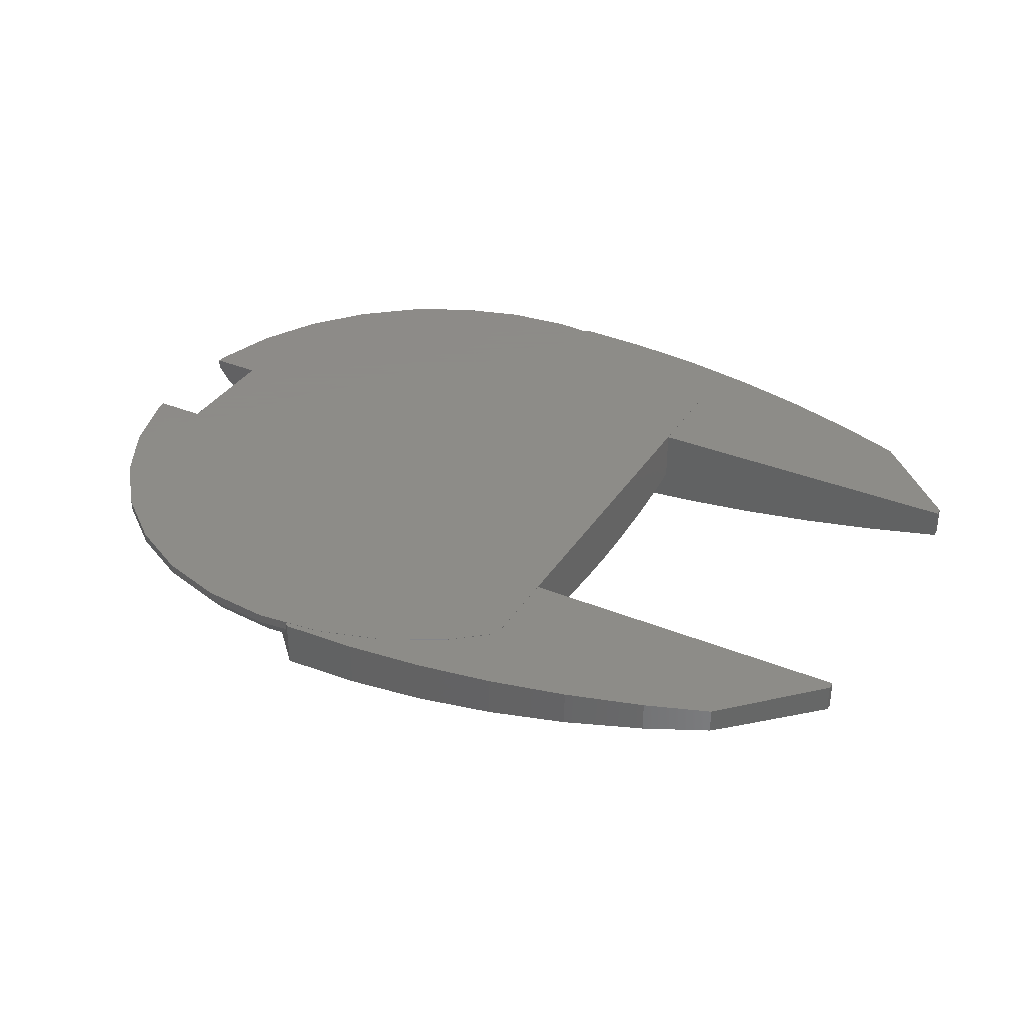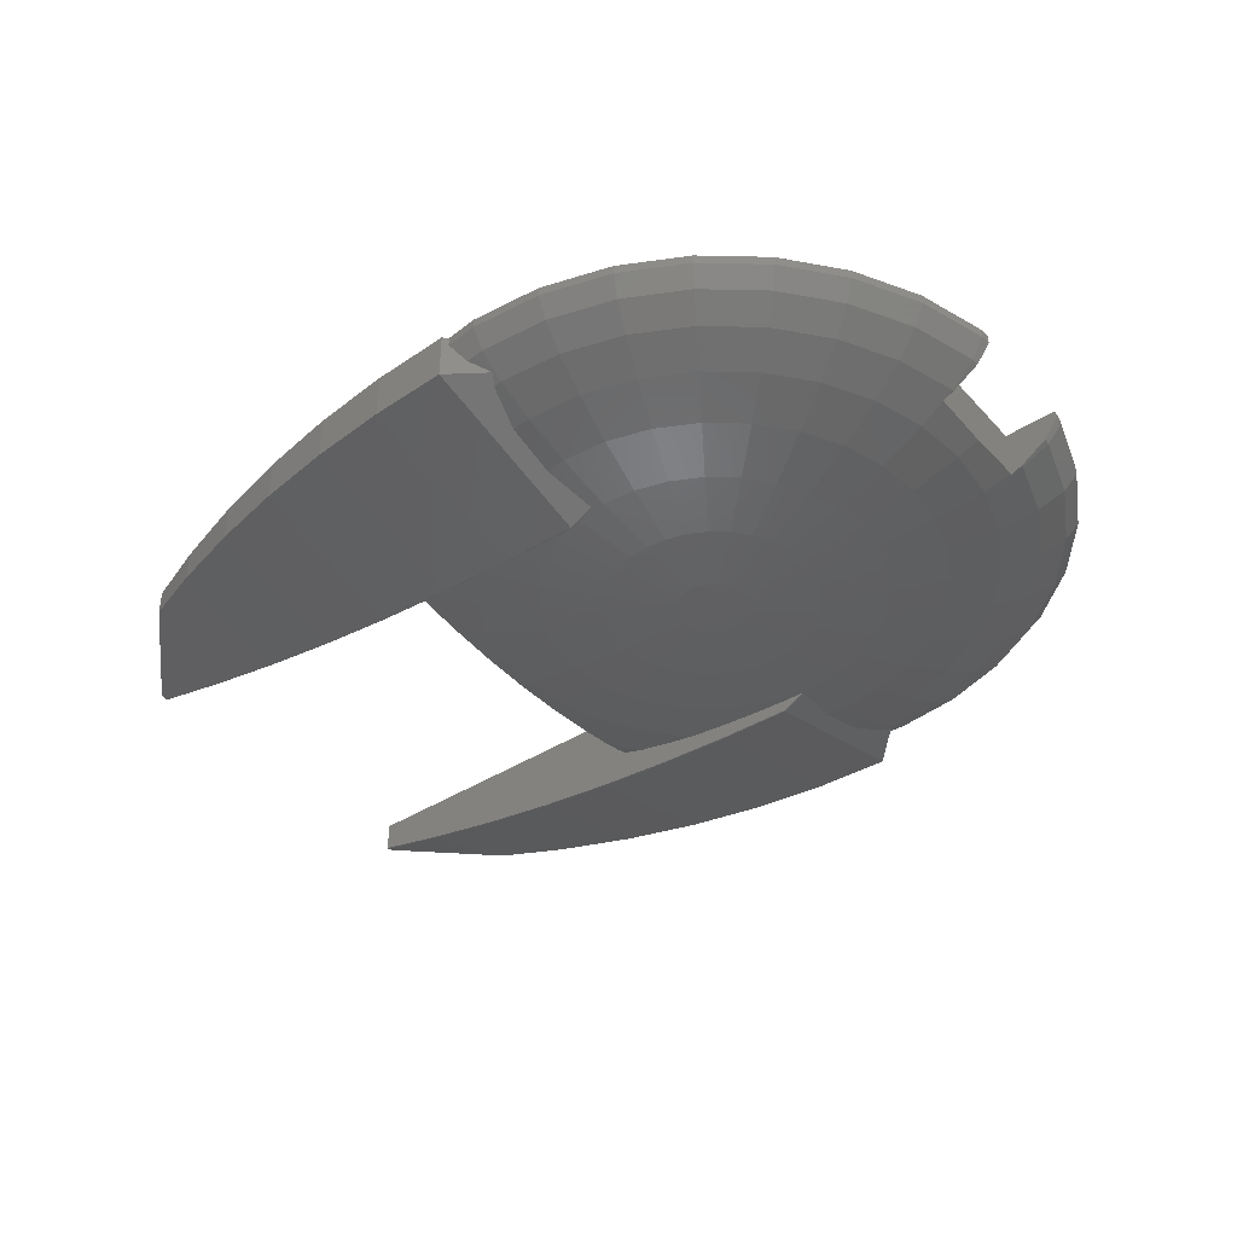
<metadata>
{"format":"stl","ext":"stl","renderer":"f3d","projection":"perspective","resolution":1024,"background":"white","views":[{"elev":35.2,"azim":-151.6,"up":"+Z"},{"elev":-40.6,"azim":37.9,"up":"+Z"}]}
</metadata>
<code>
# stl→obj: 397 verts, 790 faces
v 0 -7.351 -19.9
v 4.247 -21.35 -19.14
v 0 -21.77 -19.14
v -21.35 4.247 -19.14
v -7.351 0 -19.9
v -21.77 0 -19.14
v -32.66 -13.53 -17.64
v -43.96 -18.21 -15.46
v -46.67 -9.282 -15.46
v -41.47 62.06 0
v -50 55.06 0.05263
v -41.47 62.06 0.05263
v -50 55.06 0
v 32.66 13.53 -17.64
v 21.35 4.247 -19.14
v 20.11 8.332 -19.14
v -19.64 29.4 -17.64
v -19.33 35.76 -16.66
v -13.53 32.66 -17.64
v -23.9 35.76 -16.27
v 66.31 27.47 -5.806
v 61.11 25.31 -9.428
v 55 36.75 -9.428
v 48.21 -32.21 -12.69
v 46.77 -46.77 -9.428
v 41 -41 -12.69
v 41.47 -62.06 -1.96
v 28.56 -68.96 -1.96
v 27.47 -66.31 -5.806
v -21.35 -4.247 -19.14
v -20.11 -8.332 -19.14
v 14 70.39 -5.806
v 27.47 66.31 -5.806
v 12.9 64.87 -9.428
v 12.1 18.1 -19.14
v 15.39 15.39 -19.14
v 5.198 5.198 -19.9
v -29.4 -19.64 -17.64
v -25 -25 -17.64
v -39.56 -26.43 -15.46
v 57.98 0 -12.69
v 47.58 0 -15.46
v 46.67 9.282 -15.46
v 62.06 41.47 -1.96
v 59.67 39.87 -5.806
v 50.75 50.75 -5.806
v 48.21 32.21 -12.69
v 46.77 46.77 -9.428
v 65.09 12.5 -9.315
v 70.39 14 -5.806
v 70.54 12.5 -5.806
v 64.87 12.9 -9.428
v -12.1 -18.1 -19.14
v -13.53 -32.66 -17.64
v -19.64 -29.4 -17.64
v 53.56 22.19 -12.69
v 43.96 18.21 -15.46
v 0 35.35 -17.64
v -4.247 21.35 -19.14
v -6.897 34.68 -17.64
v 7.21 1.434 -19.9
v 15.39 -15.39 -19.14
v 12.1 -18.1 -19.14
v 5.198 -5.198 -19.9
v -8.332 -20.11 -19.14
v -4.247 -21.35 -19.14
v -7.21 -1.434 -19.9
v -28.56 -68.96 0
v -14.56 -73.2 0.05263
v -28.56 -68.96 0.05263
v -14.56 -73.2 0
v -6.112 -4.084 -19.9
v -5.198 -5.198 -19.9
v -18.1 -12.1 -19.14
v -4.084 -6.112 -19.9
v 18.21 43.96 -15.46
v 26.43 39.56 -15.46
v 13.53 32.66 -17.64
v 14.56 73.2 -1.96
v 0 74.64 0.05263
v 14.56 73.2 0.05263
v 0 74.64 -1.96
v 0 66.14 -9.428
v -0.5168 67.99 -8.208
v 0 71.77 -5.806
v -1.879 65.96 -9.428
v -2.802 70.27 -6.592
v 9.282 46.67 -15.46
v 6.897 34.68 -17.64
v 34.68 -6.897 -17.64
v 46.67 -9.282 -15.46
v 32.66 -13.53 -17.64
v -29.4 19.64 -17.64
v -18.1 12.1 -19.14
v -32.66 13.53 -17.64
v 32.21 -48.21 -12.69
v 26.43 -39.56 -15.46
v 12.9 -64.87 -9.428
v 14 -70.39 -5.806
v 0 -71.77 -5.806
v 66.31 -27.47 -5.806
v 62.06 -41.47 -1.96
v 59.67 -39.87 -5.806
v 18.1 12.1 -19.14
v 7.351 0 -19.9
v 41.47 62.06 -1.96
v 28.56 68.96 0.05263
v 41.47 62.06 0.05263
v 28.56 68.96 -1.96
v 22.19 53.56 -12.69
v 11.31 56.86 -12.69
v 4.084 -6.112 -19.9
v 8.332 -20.11 -19.14
v 2.813 -6.792 -19.9
v 13.53 -32.66 -17.64
v 6.897 -34.68 -17.64
v 43.96 -18.21 -15.46
v 39.56 -26.43 -15.46
v -8.332 20.11 -19.14
v -50 -14.98 -14.16
v -50 -20.71 -13.72
v -50 -9.946 -14.55
v 39.87 -59.67 -5.806
v -5.499 -72.97 -3.471
v 0 -74.64 -1.96
v -6.525 -74 -1.96
v 14.56 -73.2 -1.96
v 52.78 52.78 -1.96
v 52.78 52.78 0.05263
v -39.56 26.43 -15.46
v -45.29 35.76 -12.69
v -40.48 35.76 -13.68
v -48.21 32.21 -12.69
v 70.85 12.5 -5.393
v 73.2 14.56 -1.96
v 73.41 12.5 -1.96
v 56.86 11.31 -12.69
v 64.91 12.5 -9.428
v 64.66 12.5 -9.53
v 62.5 8.464 -10.55
v 62.5 0 -10.88
v 35.35 0 -17.64
v 56.86 -11.31 -12.69
v 53.56 -22.19 -12.69
v 55 -36.75 -9.428
v 25.31 -61.11 -9.428
v 21.77 0 -19.14
v 21.35 -4.247 -19.14
v -12.59 35.76 -17.16
v -7.114 35.76 -17.44
v 41 41 -12.69
v -35.35 0 -17.64
v -47.58 0 -15.46
v -34.68 6.897 -17.64
v -25 25 -17.64
v -14.81 35.76 -17.04
v 33.64 -33.64 -15.46
v 25 -25 -17.64
v -12.1 18.1 -19.14
v 36.75 -55 -9.428
v 22.19 -53.56 -12.69
v -15.39 15.39 -19.14
v 52.78 -52.78 0.05263
v 41.47 -62.06 0.05263
v 52.78 -52.78 -1.96
v 62.06 -41.47 0.05263
v 0 -47.58 -15.46
v -3.037 -39.06 -16.93
v 0 -35.35 -17.64
v -4.235 -47.16 -15.46
v 14.56 -73.2 0.05263
v 0 -74.64 0.05263
v -41.47 -62.06 0
v -41.47 -62.06 0.05263
v 28.56 -68.96 0.05263
v 73.2 14.56 0.05263
v 68.96 28.56 -1.96
v 68.96 28.56 0.05263
v 39.87 59.67 -5.806
v -3.914 71.39 -5.806
v -5.499 72.97 -3.471
v -6.525 74 -1.96
v -50 33.41 -11.83
v -50 28.85 -12.69
v -14.56 73.2 0
v -28.56 68.96 0.05263
v -14.56 73.2 0.05263
v -28.56 68.96 0
v 73.2 -14.56 0.05263
v 73.41 -12.5 -1.96
v 73.41 -12.5 0.05263
v 73.2 -14.56 -1.96
v 70.39 -14 -5.806
v 64.87 -12.9 -9.428
v 62.5 12.43 -10.39
v 62.5 12.5 -10.39
v 62.84 12.5 -10.25
v 29.4 -19.64 -17.64
v 18.1 -12.1 -19.14
v 50.75 -50.75 -5.806
v 62.5 -8.464 -10.55
v 62.5 -12.43 -10.39
v 64.66 -12.5 -9.53
v 62.84 -12.5 -10.25
v 34.68 6.897 -17.64
v 64.91 -12.5 -9.428
v 36.75 55 -9.428
v 32.21 48.21 -12.69
v -5.198 5.198 -19.9
v -34.68 -6.897 -17.64
v -50 -6.546 -14.64
v -50 0 -14.81
v -46.67 9.282 -15.46
v -2.78 35.76 -17.52
v -2.586 36 -17.48
v -3.037 39.06 -16.93
v -3.461 59.83 -11.81
v 0 57.98 -12.69
v -4.041 57.58 -12.69
v 8.332 20.11 -19.14
v 4.247 21.35 -19.14
v -20.11 8.332 -19.14
v -7.21 1.434 -19.9
v 19.64 -29.4 -17.64
v 18.21 -43.96 -15.46
v -50 6.546 -14.64
v -50 -28.85 -12.69
v -48.21 -32.21 -12.69
v -50 -33.41 -11.83
v 68.96 -28.56 0.05263
v 68.96 -28.56 -1.96
v -3.914 -71.39 -5.806
v -50 -55.06 0
v -50 -55.06 0.05263
v 62.06 41.47 0.05263
v -6.525 74 0
v 70.85 -12.5 -5.393
v 73.41 12.5 0.05263
v 19.64 29.4 -17.64
v 61.11 -25.31 -9.428
v -43.96 18.21 -15.46
v -50 20.71 -13.72
v -50 9.946 -14.55
v 33.64 33.64 -15.46
v 25 25 -17.64
v 39.56 26.43 -15.46
v 0 21.77 -19.14
v 0 7.351 -19.9
v 0 -57.98 -12.69
v -4.041 -57.58 -12.69
v -4.127 -52.95 -13.92
v -26.06 35.76 -16.03
v 6.112 4.084 -19.9
v 1.434 -7.21 -19.9
v -2.802 -70.27 -6.592
v -0.5168 -67.99 -8.208
v 0 -66.14 -9.428
v -1.879 -65.96 -9.428
v 11.31 -56.86 -12.69
v -2.586 -36 -17.48
v -2.78 -35.76 -17.52
v -6.897 -34.68 -17.64
v -7.114 -35.76 -17.44
v 20.11 -8.332 -19.14
v -45.29 -35.76 -12.69
v -40.48 -35.76 -13.68
v -19.33 -35.76 -16.66
v -23.9 -35.76 -16.27
v -6.525 -74 0
v 65.09 -12.5 -9.315
v 9.282 -46.67 -15.46
v -3.461 -59.83 -11.81
v -4.127 52.95 -13.92
v -1.434 7.21 -19.9
v -1.434 -7.21 -19.9
v -47.86 35.76 -11.89
v -50 35.76 -11.23
v -4.084 6.112 -19.9
v 0 47.58 -15.46
v -4.235 47.16 -15.46
v 6.792 2.813 -19.9
v 6.112 -4.084 -19.9
v -31.06 35.76 -15.46
v -33.64 33.64 -15.46
v -6.112 4.084 -19.9
v -12.59 -35.76 -17.16
v -14.81 -35.76 -17.04
v -6.792 2.813 -19.9
v -2.813 6.792 -19.9
v 25.31 61.11 -9.428
v 70.54 -12.5 -5.806
v 29.4 19.64 -17.64
v 62.5 -12.5 -10.39
v 4.084 6.112 -19.9
v -50 14.98 -14.16
v -35.76 35.76 -14.66
v 2.813 6.792 -19.9
v 1.434 7.21 -19.9
v 7.21 -1.434 -19.9
v 6.792 -2.813 -19.9
v -15.39 -15.39 -19.14
v -47.86 -35.76 -11.89
v -50 -35.76 -11.23
v -26.06 -35.76 -16.03
v -6.792 -2.813 -19.9
v -2.813 -6.792 -19.9
v -35.76 -35.76 -14.66
v -33.64 -33.64 -15.46
v -31.06 -35.76 -15.46
v 62.5 12.5 0.05263
v 62.5 -12.5 0.05263
v -50 35.76 0
v -50 -35.76 0
v -15.68 74.7 0
v -23.75 74.43 -9.861
v -23.75 74.43 0
v -7.5 74.97 -10
v -7.5 74.97 0
v -23.75 36 -19.72
v -7.5 55.49 -15
v -7.5 36 -20
v -23.75 35.76 -19.66
v -7.5 35.76 -19.94
v -40 72.81 -9.444
v -40 72.81 0
v -32.05 73.6 0
v -40 36 -18.89
v -40 35.76 -18.83
v -56.25 70.1 -8.75
v -56.25 70.1 0
v -48.44 71.4 0
v -56.25 36 -17.5
v -56.25 35.76 -17.44
v -64.85 68.09 0
v -72.5 66.31 -7.778
v -72.5 66.31 0
v -72.5 36 -15.56
v -72.5 35.76 -15.49
v -88.75 61.44 -6.528
v -88.75 61.44 0
v -81.33 63.66 0
v -88.75 36 -13.06
v -88.75 35.76 -12.99
v -97.95 58.07 0
v -102.1 56.55 -5.273
v -102.1 56.55 0
v -105 36 -10
v -105 53.65 -5.472
v -105 35.76 -9.939
v -115 43.66 -5.815
v -121.2 35.76 -6.328
v -121.2 36 -6.389
v -121.2 37.4 -6.03
v -121.2 35.76 0
v -121.2 37.4 0
v -23.75 -74.43 -9.861
v -15.68 -74.7 0
v -23.75 -74.43 0
v -7.5 -74.97 -10
v -7.5 -74.97 0
v -23.75 -36 -19.72
v -7.5 -55.49 -15
v -7.5 -36 -20
v -7.5 -35.76 -19.94
v -23.75 -35.76 -19.66
v -40 -72.81 -9.444
v -32.05 -73.6 0
v -40 -72.81 0
v -40 -36 -18.89
v -40 -35.76 -18.83
v -56.25 -70.1 -8.75
v -48.44 -71.4 0
v -56.25 -70.1 0
v -56.25 -36 -17.5
v -56.25 -35.76 -17.44
v -72.5 -66.31 -7.778
v -64.85 -68.09 0
v -72.5 -66.31 0
v -72.5 -36 -15.56
v -72.5 -35.76 -15.49
v -88.75 -61.44 -6.528
v -81.33 -63.66 0
v -88.75 -61.44 0
v -88.75 -36 -13.06
v -88.75 -35.76 -12.99
v -102.1 -56.55 -5.273
v -97.95 -58.07 0
v -102.1 -56.55 0
v -105 -36 -10
v -105 -53.65 -5.472
v -105 -35.76 -9.939
v -115 -43.66 -5.815
v -121.2 -36 -6.389
v -121.2 -35.76 -6.328
v -121.2 -37.4 -6.03
v -121.2 -35.76 0
v -121.2 -37.4 0
f 1 2 3
f 4 5 6
f 7 8 9
f 10 11 12
f 11 10 13
f 14 15 16
f 17 18 19
f 18 17 20
f 21 22 23
f 24 25 26
f 27 28 29
f 30 31 7
f 32 33 34
f 35 36 37
f 38 39 40
f 41 42 43
f 44 45 46
f 23 47 48
f 49 50 51
f 50 49 52
f 53 54 55
f 47 56 57
f 58 59 60
f 16 15 61
f 62 63 64
f 65 66 54
f 5 67 30
f 68 69 70
f 69 68 71
f 72 73 74
f 73 75 53
f 76 77 78
f 79 80 81
f 80 79 82
f 83 84 85
f 84 83 86
f 85 84 87
f 88 78 89
f 90 91 92
f 93 94 95
f 26 96 97
f 98 99 100
f 101 102 103
f 14 16 104
f 15 105 61
f 106 107 108
f 107 106 109
f 110 76 111
f 112 113 114
f 115 116 2
f 117 24 118
f 59 119 19
f 120 8 121
f 120 9 8
f 9 120 122
f 123 27 29
f 124 125 126
f 29 127 99
f 128 108 129
f 108 128 106
f 128 46 106
f 45 21 23
f 22 52 56
f 130 131 132
f 131 130 133
f 134 135 136
f 135 134 50
f 137 43 57
f 52 138 139
f 140 141 41
f 42 41 91
f 42 91 142
f 143 144 117
f 24 145 25
f 1 3 66
f 146 29 98
f 134 51 50
f 147 148 105
f 147 142 148
f 142 91 90
f 43 42 142
f 60 149 150
f 149 60 19
f 48 47 151
f 152 9 153
f 154 4 152
f 155 94 93
f 149 19 156
f 88 89 58
f 118 157 158
f 17 159 155
f 53 65 54
f 96 160 161
f 162 94 155
f 27 163 164
f 163 27 165
f 101 103 145
f 163 102 166
f 102 163 165
f 167 168 169
f 168 167 170
f 29 28 127
f 125 171 172
f 171 125 127
f 100 99 125
f 173 70 174
f 70 173 68
f 127 175 171
f 175 127 28
f 176 177 178
f 177 176 135
f 106 179 33
f 106 46 179
f 180 82 85
f 82 180 181
f 82 181 182
f 44 21 45
f 79 33 32
f 177 135 21
f 177 21 44
f 183 133 184
f 185 186 187
f 186 185 188
f 188 12 186
f 12 188 10
f 189 190 191
f 190 189 192
f 193 192 101
f 193 101 194
f 195 137 196
f 196 52 197
f 196 56 52
f 56 196 137
f 45 23 48
f 56 137 57
f 92 198 199
f 118 26 157
f 25 200 123
f 41 143 91
f 143 201 202
f 201 143 41
f 203 194 204
f 200 27 123
f 43 205 14
f 14 205 15
f 142 147 15
f 15 147 105
f 142 90 148
f 90 92 148
f 117 118 92
f 141 201 41
f 206 194 203
f 207 208 110
f 48 151 208
f 162 209 94
f 30 210 152
f 152 210 9
f 93 95 130
f 64 63 112
f 211 153 9
f 153 211 212
f 213 152 153
f 58 214 215
f 60 214 58
f 214 60 150
f 58 215 216
f 217 218 219
f 78 220 221
f 222 223 4
f 156 19 18
f 199 62 64
f 158 97 224
f 74 38 7
f 96 161 225
f 161 146 98
f 97 96 225
f 224 97 115
f 226 153 212
f 153 226 213
f 227 8 228
f 8 227 121
f 227 228 229
f 230 192 189
f 192 230 231
f 145 103 25
f 160 123 29
f 29 99 98
f 99 127 125
f 232 125 124
f 125 232 100
f 233 174 234
f 174 233 173
f 28 164 175
f 164 28 27
f 235 128 129
f 128 235 44
f 109 81 107
f 81 109 79
f 80 236 187
f 82 236 80
f 236 82 182
f 187 236 185
f 178 44 235
f 44 178 177
f 192 237 190
f 237 192 193
f 135 50 21
f 238 135 176
f 135 238 136
f 21 50 52
f 21 52 22
f 77 239 78
f 57 43 14
f 144 145 24
f 24 26 118
f 198 118 158
f 92 118 198
f 97 225 115
f 160 29 146
f 25 123 160
f 160 146 161
f 200 165 27
f 102 165 200
f 192 231 101
f 101 231 102
f 240 101 145
f 194 101 240
f 205 142 15
f 43 142 205
f 137 140 41
f 140 137 195
f 52 139 197
f 137 41 43
f 32 34 85
f 34 111 218
f 46 45 48
f 46 48 179
f 30 7 210
f 210 7 9
f 4 6 152
f 6 30 152
f 5 30 6
f 95 4 154
f 241 95 213
f 184 241 242
f 241 184 133
f 243 213 226
f 34 110 111
f 77 244 245
f 151 47 246
f 244 246 245
f 247 221 248
f 58 221 247
f 249 250 251
f 60 59 19
f 159 162 155
f 155 20 17
f 20 155 252
f 104 253 37
f 254 2 1
f 255 100 232
f 100 256 257
f 256 100 255
f 257 256 258
f 257 98 100
f 161 98 259
f 169 168 260
f 261 169 260
f 261 262 169
f 262 261 263
f 158 224 63
f 264 92 199
f 148 92 264
f 265 40 266
f 40 265 228
f 267 55 54
f 55 267 268
f 166 231 230
f 231 166 102
f 269 69 71
f 69 269 172
f 126 172 269
f 172 126 125
f 85 87 180
f 109 33 79
f 109 106 33
f 128 44 46
f 49 138 52
f 206 270 194
f 151 246 244
f 77 245 239
f 198 158 199
f 157 97 158
f 157 26 97
f 167 271 249
f 249 272 250
f 25 160 96
f 26 25 96
f 103 200 25
f 103 102 200
f 240 145 144
f 194 240 144
f 219 218 273
f 85 34 83
f 110 208 76
f 179 207 33
f 23 56 47
f 23 22 56
f 59 274 119
f 275 66 65
f 95 154 213
f 154 152 213
f 211 9 122
f 183 276 133
f 276 183 277
f 130 241 133
f 278 209 159
f 279 88 58
f 216 279 58
f 279 216 280
f 89 221 58
f 16 281 253
f 16 61 281
f 63 113 112
f 89 78 221
f 76 78 88
f 36 104 37
f 245 36 35
f 58 247 59
f 248 274 59
f 282 199 64
f 155 283 252
f 283 155 284
f 94 285 222
f 209 285 94
f 31 74 7
f 251 167 249
f 167 251 170
f 54 286 287
f 104 16 253
f 223 5 4
f 272 257 258
f 257 272 249
f 249 98 257
f 288 223 222
f 113 115 2
f 289 278 119
f 247 248 59
f 8 40 228
f 33 290 34
f 290 110 34
f 291 237 193
f 193 270 291
f 270 193 194
f 151 244 77
f 246 14 292
f 208 151 77
f 208 77 76
f 245 104 36
f 292 14 104
f 225 161 259
f 225 259 271
f 115 225 271
f 115 271 116
f 144 24 117
f 194 293 204
f 293 143 202
f 293 144 143
f 144 293 194
f 91 143 117
f 91 117 92
f 220 35 294
f 130 95 241
f 242 241 295
f 295 213 243
f 213 295 241
f 276 131 133
f 284 155 130
f 155 93 130
f 130 296 284
f 296 130 132
f 283 284 296
f 279 273 218
f 273 279 280
f 218 88 279
f 220 297 298
f 119 278 159
f 264 199 282
f 299 264 300
f 94 222 95
f 222 4 95
f 159 209 162
f 274 289 119
f 285 288 222
f 114 113 254
f 67 31 30
f 221 298 248
f 113 2 254
f 169 271 167
f 116 271 169
f 275 1 66
f 74 39 38
f 74 301 39
f 265 302 228
f 229 302 303
f 302 229 228
f 3 2 169
f 2 116 169
f 63 115 113
f 224 115 63
f 35 37 294
f 300 264 282
f 78 35 220
f 148 264 299
f 105 148 299
f 268 39 55
f 39 268 304
f 7 40 8
f 79 32 82
f 82 32 85
f 290 207 110
f 33 207 290
f 246 57 14
f 47 57 246
f 245 292 104
f 246 292 245
f 271 259 249
f 259 98 249
f 83 34 218
f 217 83 218
f 83 217 86
f 111 76 88
f 111 88 218
f 305 72 31
f 73 53 301
f 221 220 298
f 220 294 297
f 73 301 74
f 119 159 19
f 19 159 17
f 67 305 31
f 299 61 105
f 300 61 299
f 300 281 61
f 282 281 300
f 282 253 281
f 64 253 282
f 64 37 253
f 112 37 64
f 112 294 37
f 114 294 112
f 114 297 294
f 254 297 114
f 254 298 297
f 1 298 254
f 1 248 298
f 275 248 1
f 275 274 248
f 306 274 275
f 306 289 274
f 75 289 306
f 75 278 289
f 73 278 75
f 73 209 278
f 72 209 73
f 72 285 209
f 305 285 72
f 305 288 285
f 67 288 305
f 67 223 288
f 223 67 5
f 66 169 262
f 3 169 66
f 301 53 39
f 62 158 63
f 199 158 62
f 72 74 31
f 54 287 267
f 7 38 40
f 53 55 39
f 207 48 208
f 179 48 207
f 78 239 35
f 239 245 35
f 75 65 53
f 286 262 263
f 262 286 54
f 66 262 54
f 307 40 308
f 40 307 266
f 308 309 307
f 75 306 65
f 306 275 65
f 39 308 40
f 309 39 304
f 39 309 308
f 310 176 178
f 176 310 238
f 129 310 235
f 235 310 178
f 311 189 191
f 189 311 230
f 311 166 230
f 108 310 129
f 107 310 108
f 311 163 166
f 81 310 107
f 311 164 163
f 80 310 81
f 311 175 164
f 187 310 80
f 311 171 175
f 186 310 187
f 311 172 171
f 11 310 186
f 311 69 172
f 310 11 311
f 234 311 11
f 11 186 12
f 70 311 234
f 311 70 69
f 70 234 174
f 277 183 312
f 312 11 13
f 184 312 183
f 242 312 184
f 295 312 242
f 243 312 295
f 226 312 243
f 212 312 226
f 313 212 211
f 313 211 122
f 313 122 120
f 313 120 121
f 313 121 227
f 313 227 229
f 313 229 303
f 212 313 312
f 313 11 312
f 234 313 233
f 313 234 11
f 310 195 196
f 310 140 195
f 310 141 140
f 311 141 310
f 141 311 201
f 201 311 202
f 202 311 293
f 134 238 310
f 238 134 136
f 310 51 134
f 310 49 51
f 139 49 310
f 49 139 138
f 310 197 139
f 197 310 196
f 237 191 190
f 191 237 311
f 291 311 237
f 270 311 291
f 203 270 206
f 270 203 311
f 204 311 203
f 311 204 293
f 314 315 316
f 315 314 317
f 317 314 318
f 319 320 321
f 320 319 317
f 317 319 315
f 322 321 323
f 321 322 319
f 319 324 315
f 324 325 326
f 315 326 316
f 326 315 324
f 319 327 324
f 328 319 322
f 319 328 327
f 327 329 324
f 329 330 331
f 324 331 325
f 331 324 329
f 327 332 329
f 333 327 328
f 327 333 332
f 334 335 336
f 335 334 329
f 329 334 330
f 332 337 329
f 329 337 335
f 338 332 333
f 332 338 337
f 337 339 335
f 339 340 341
f 335 341 336
f 341 335 339
f 337 342 339
f 343 337 338
f 337 343 342
f 344 345 346
f 345 344 339
f 339 344 340
f 342 347 339
f 347 345 339
f 345 347 348
f 349 342 343
f 342 349 347
f 347 350 348
f 351 347 349
f 347 351 352
f 351 353 352
f 354 353 351
f 353 354 355
f 352 350 347
f 350 352 353
f 182 318 236
f 318 182 317
f 181 317 182
f 180 317 181
f 87 317 180
f 317 87 84
f 216 321 280
f 321 216 215
f 320 280 321
f 280 320 273
f 273 320 219
f 320 217 219
f 317 217 320
f 86 317 84
f 217 317 86
f 321 214 323
f 214 321 215
f 349 354 351
f 343 354 349
f 354 343 312
f 338 312 343
f 333 312 338
f 312 333 277
f 277 333 276
f 276 333 131
f 328 131 333
f 131 328 132
f 132 328 296
f 296 328 283
f 322 283 328
f 283 322 252
f 252 322 20
f 20 322 18
f 18 322 156
f 323 156 322
f 156 323 149
f 149 323 150
f 150 323 214
f 348 346 345
f 350 346 348
f 346 350 355
f 355 350 353
f 356 357 358
f 357 356 359
f 359 360 357
f 361 362 359
f 362 361 363
f 361 359 356
f 361 364 363
f 364 361 365
f 361 356 366
f 367 368 366
f 356 367 366
f 367 356 358
f 369 361 366
f 369 365 361
f 365 369 370
f 369 366 371
f 372 373 371
f 366 372 371
f 372 366 368
f 374 369 371
f 374 370 369
f 370 374 375
f 376 377 378
f 377 376 371
f 371 373 377
f 374 371 379
f 379 371 376
f 379 375 374
f 375 379 380
f 379 376 381
f 382 383 381
f 376 382 381
f 382 376 378
f 384 379 381
f 384 380 379
f 380 384 385
f 386 387 388
f 387 386 381
f 381 383 387
f 384 381 389
f 389 386 390
f 386 389 381
f 389 385 384
f 385 389 391
f 389 390 392
f 393 391 389
f 391 393 394
f 395 394 393
f 394 395 396
f 396 395 397
f 393 392 395
f 392 393 389
f 269 360 126
f 359 124 126
f 255 359 256
f 232 359 255
f 124 359 232
f 359 126 360
f 250 362 251
f 272 362 250
f 362 272 359
f 258 359 272
f 359 258 256
f 251 362 170
f 363 170 362
f 170 363 168
f 168 363 260
f 363 261 260
f 261 363 364
f 385 396 313
f 396 391 394
f 375 313 303
f 375 303 302
f 375 302 265
f 396 385 391
f 370 265 266
f 370 266 307
f 370 307 309
f 313 380 385
f 365 309 304
f 365 304 268
f 365 268 267
f 365 267 287
f 364 287 286
f 313 375 380
f 364 286 263
f 364 263 261
f 265 370 375
f 309 365 370
f 287 364 365
f 392 388 397
f 388 390 386
f 388 392 390
f 392 397 395
f 378 233 313
f 233 377 373
f 233 378 377
f 313 382 378
f 313 383 382
f 313 387 383
f 396 387 313
f 387 396 388
f 388 396 397
f 71 360 269
f 71 357 360
f 71 358 357
f 68 358 71
f 68 367 358
f 68 368 367
f 173 368 68
f 173 372 368
f 233 372 173
f 372 233 373
f 318 185 236
f 314 185 318
f 316 185 314
f 316 188 185
f 326 188 316
f 325 188 326
f 325 10 188
f 331 10 325
f 331 13 10
f 330 13 331
f 334 13 330
f 336 13 334
f 13 336 312
f 341 312 336
f 340 312 341
f 344 312 340
f 354 344 346
f 354 346 355
f 344 354 312

</code>
